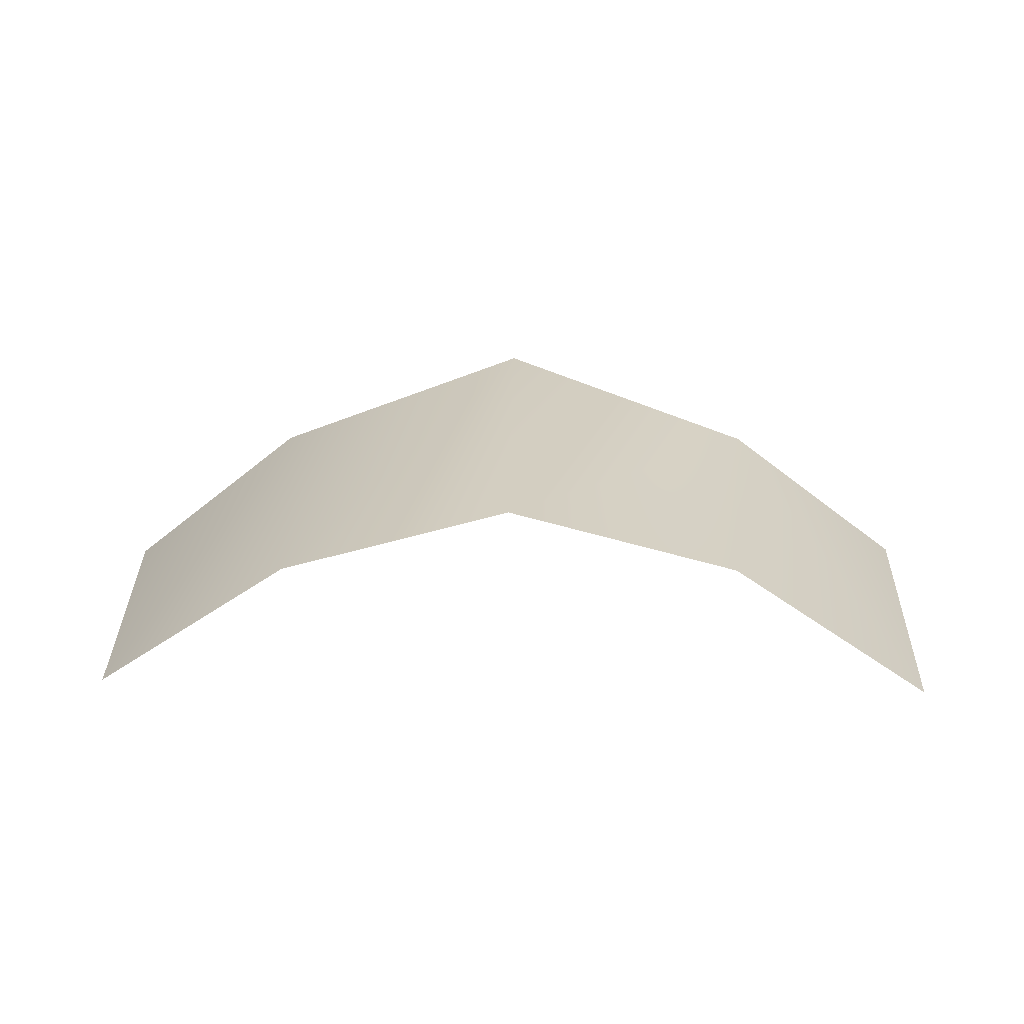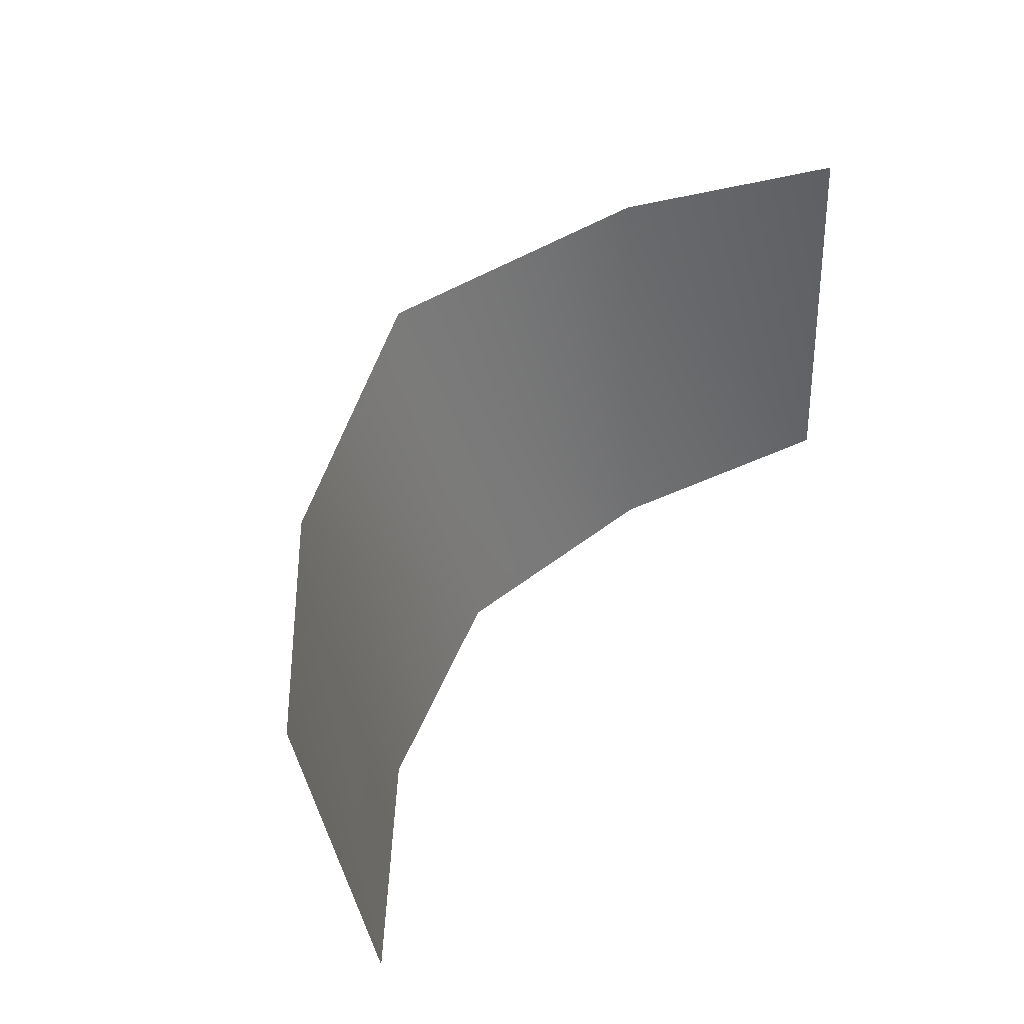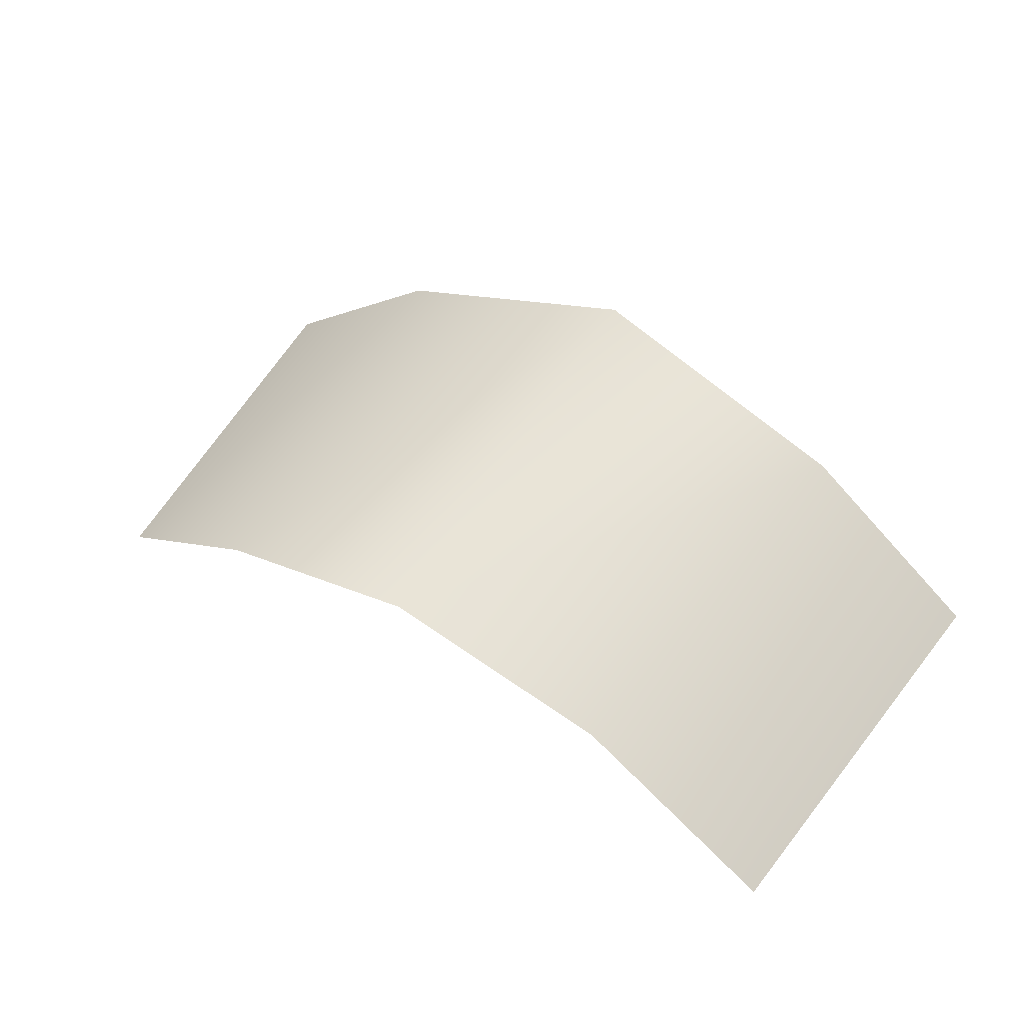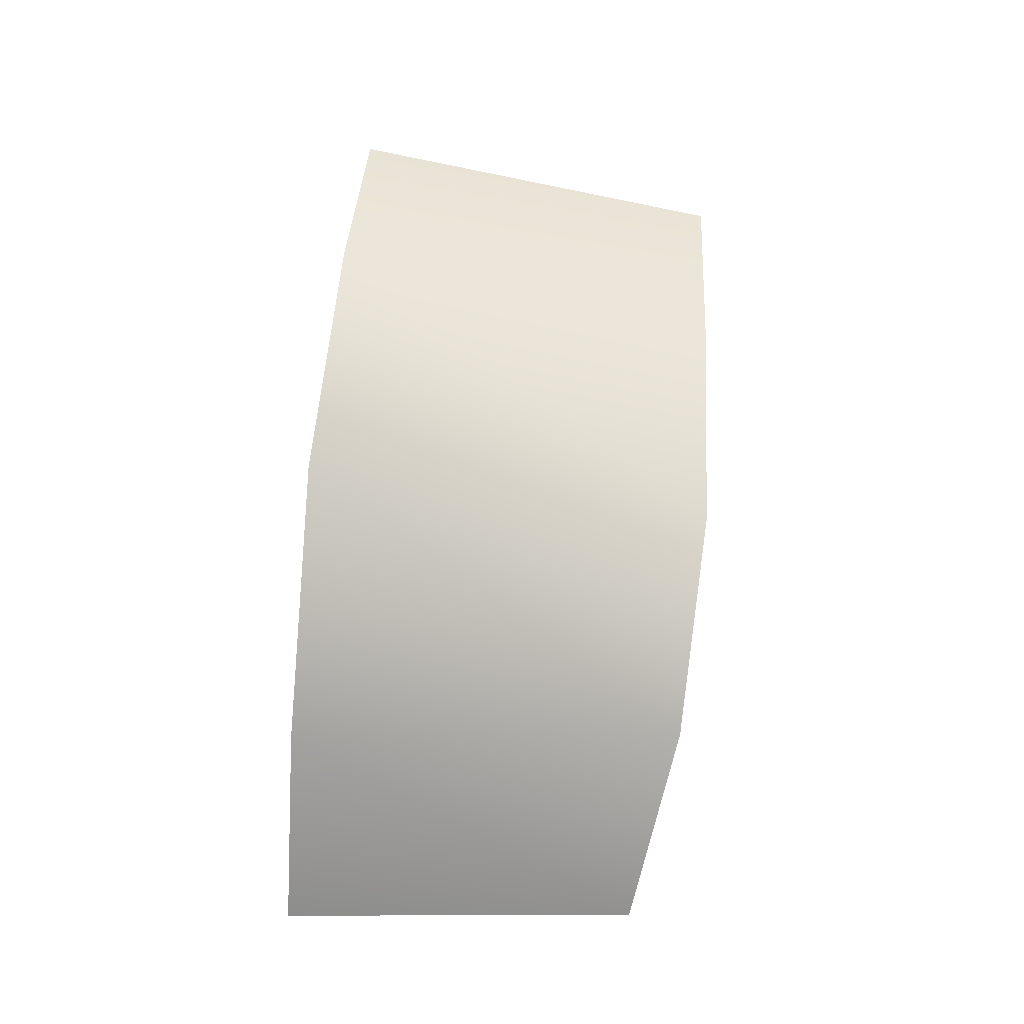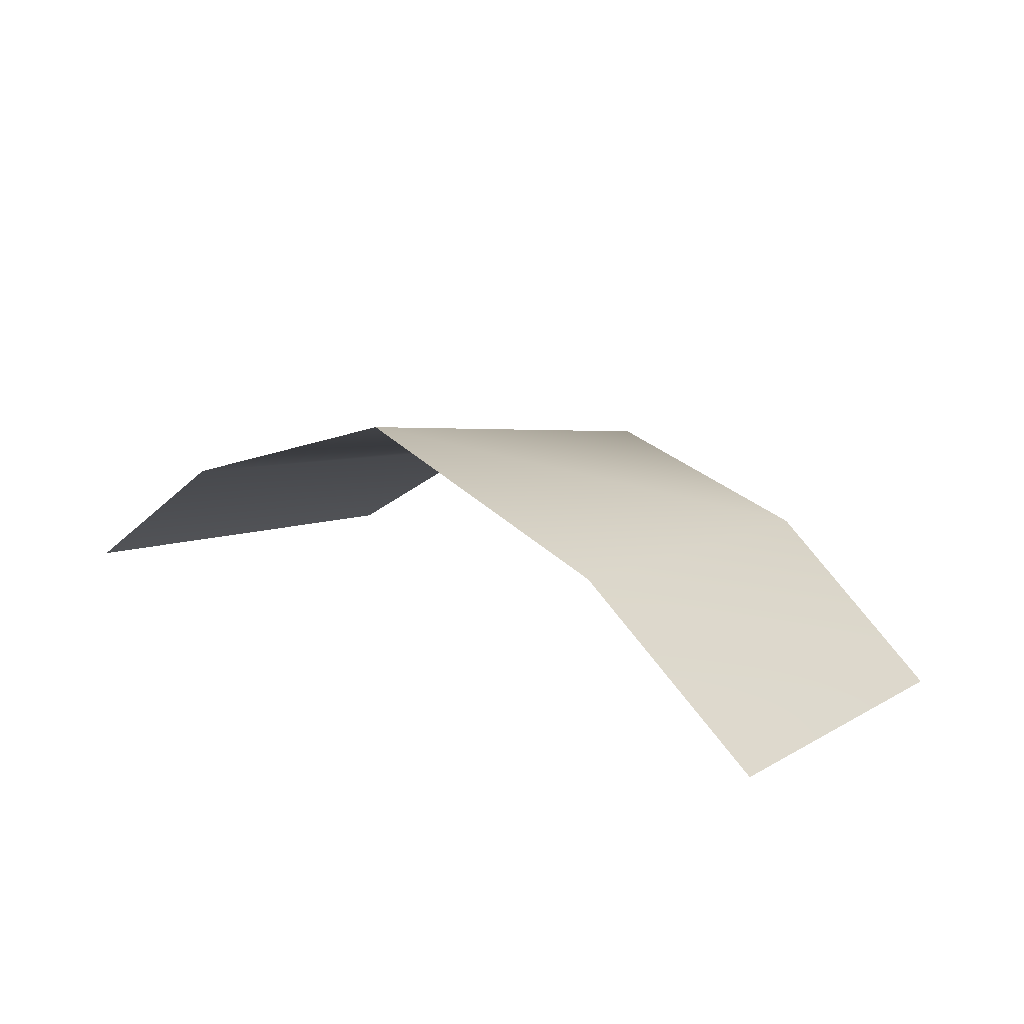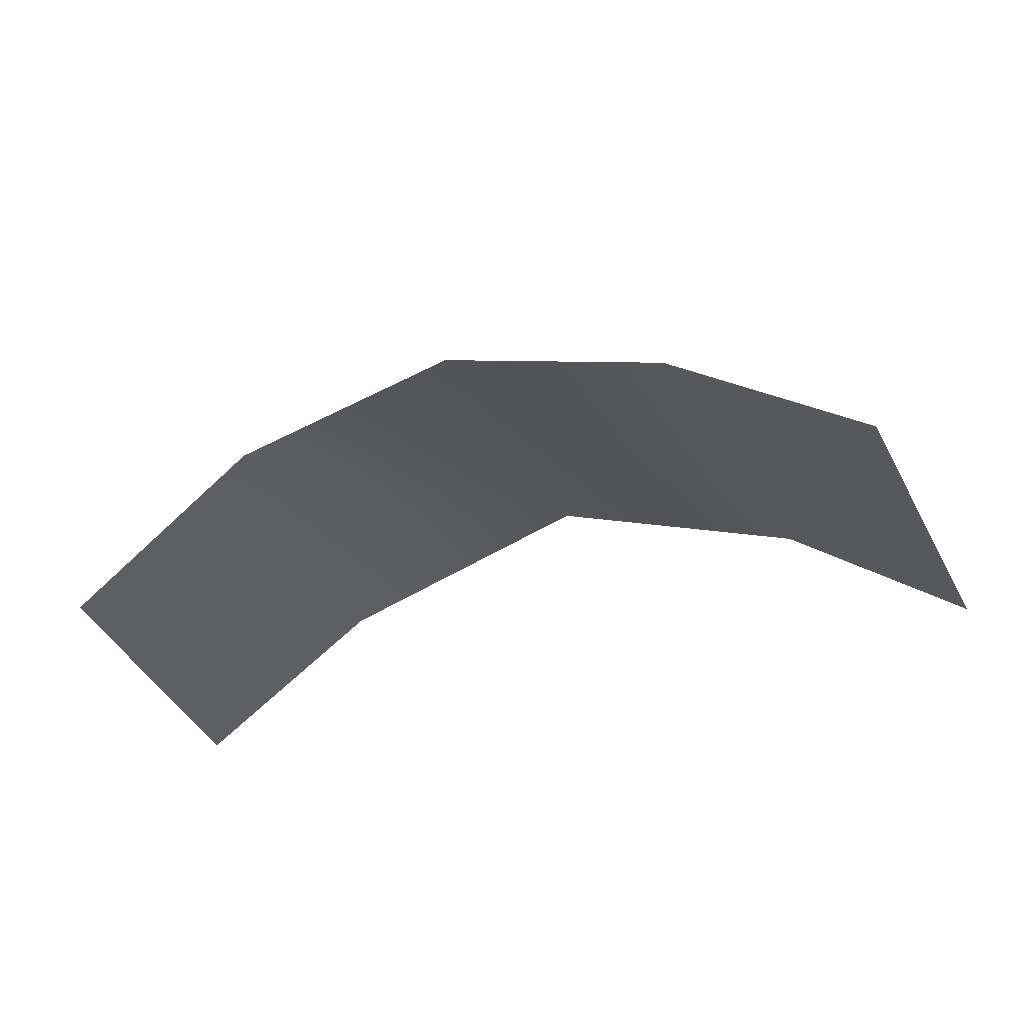
<metadata>
{"format":"obj","ext":"obj","renderer":"f3d","projection":"perspective","resolution":1024,"background":"white","views":[{"elev":13.1,"azim":0.8,"up":"+Z"},{"elev":49.1,"azim":125.5,"up":"+Y"},{"elev":47.4,"azim":33.0,"up":"+Z"},{"elev":77.6,"azim":-85.2,"up":"+Z"},{"elev":17.8,"azim":-139.6,"up":"+Z"},{"elev":-36.3,"azim":19.0,"up":"+Z"}]}
</metadata>
<code>
o D34C_V
v 25.15 -20.59 3.243
v 24.97 -22.37 3.007
v 25.8 -22.35 2.455
v 25.95 -20.59 2.652
v 25.15 -20.59 3.243
v 25.8 -22.35 2.455
v 22.82 -20.59 3.243
v 22.03 -20.59 2.629
v 22.17 -22.22 2.455
v 23.01 -22.37 3.007
v 22.82 -20.59 3.243
v 22.17 -22.22 2.455
v 25.15 -20.59 3.243
v 23.99 -20.59 3.665
v 23.99 -22.41 3.269
v 24.97 -22.37 3.007
v 25.15 -20.59 3.243
v 23.99 -22.41 3.269
v 23.99 -20.59 3.665
v 22.82 -20.59 3.243
v 23.01 -22.37 3.007
v 23.99 -22.41 3.269
v 23.99 -20.59 3.665
v 23.01 -22.37 3.007
f 1 2 3
f 4 5 6
f 7 8 9
f 10 11 12
f 13 14 15
f 16 17 18
f 19 20 21
f 22 23 24

</code>
